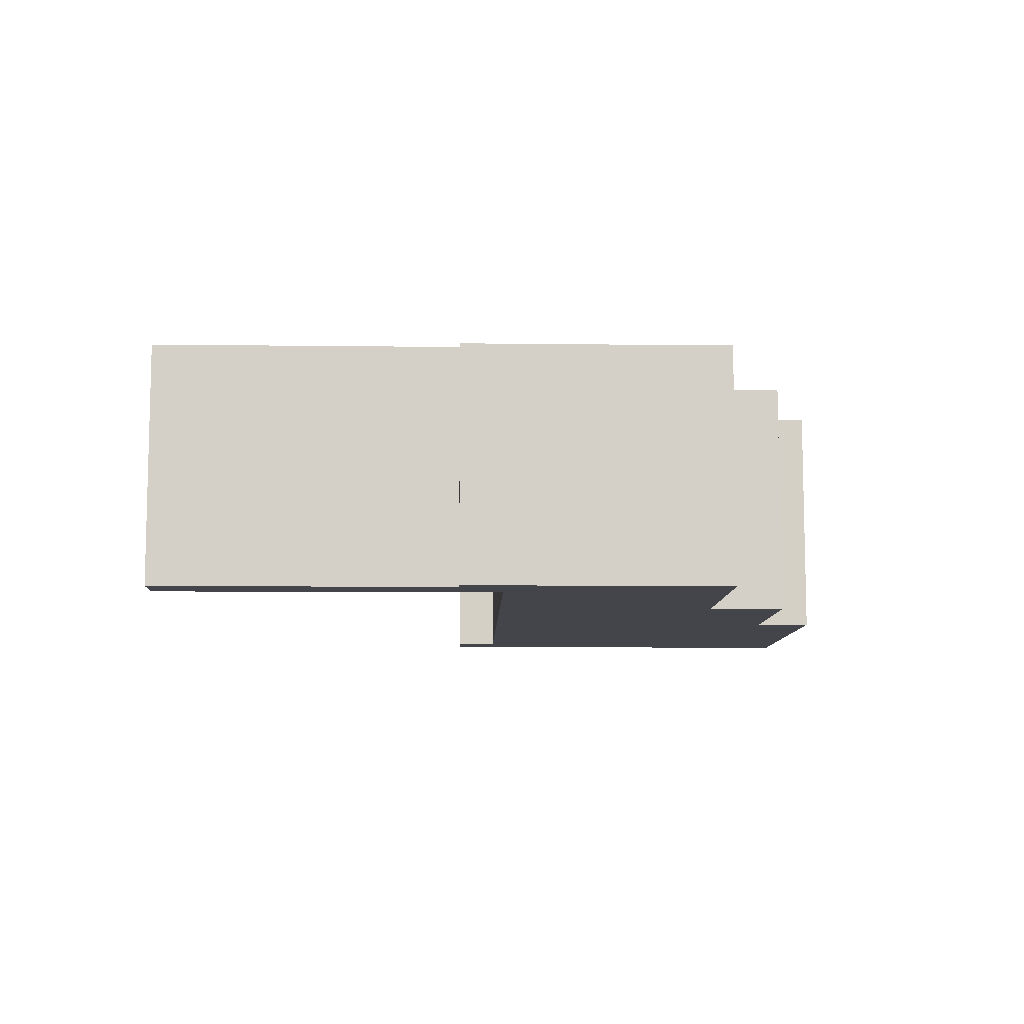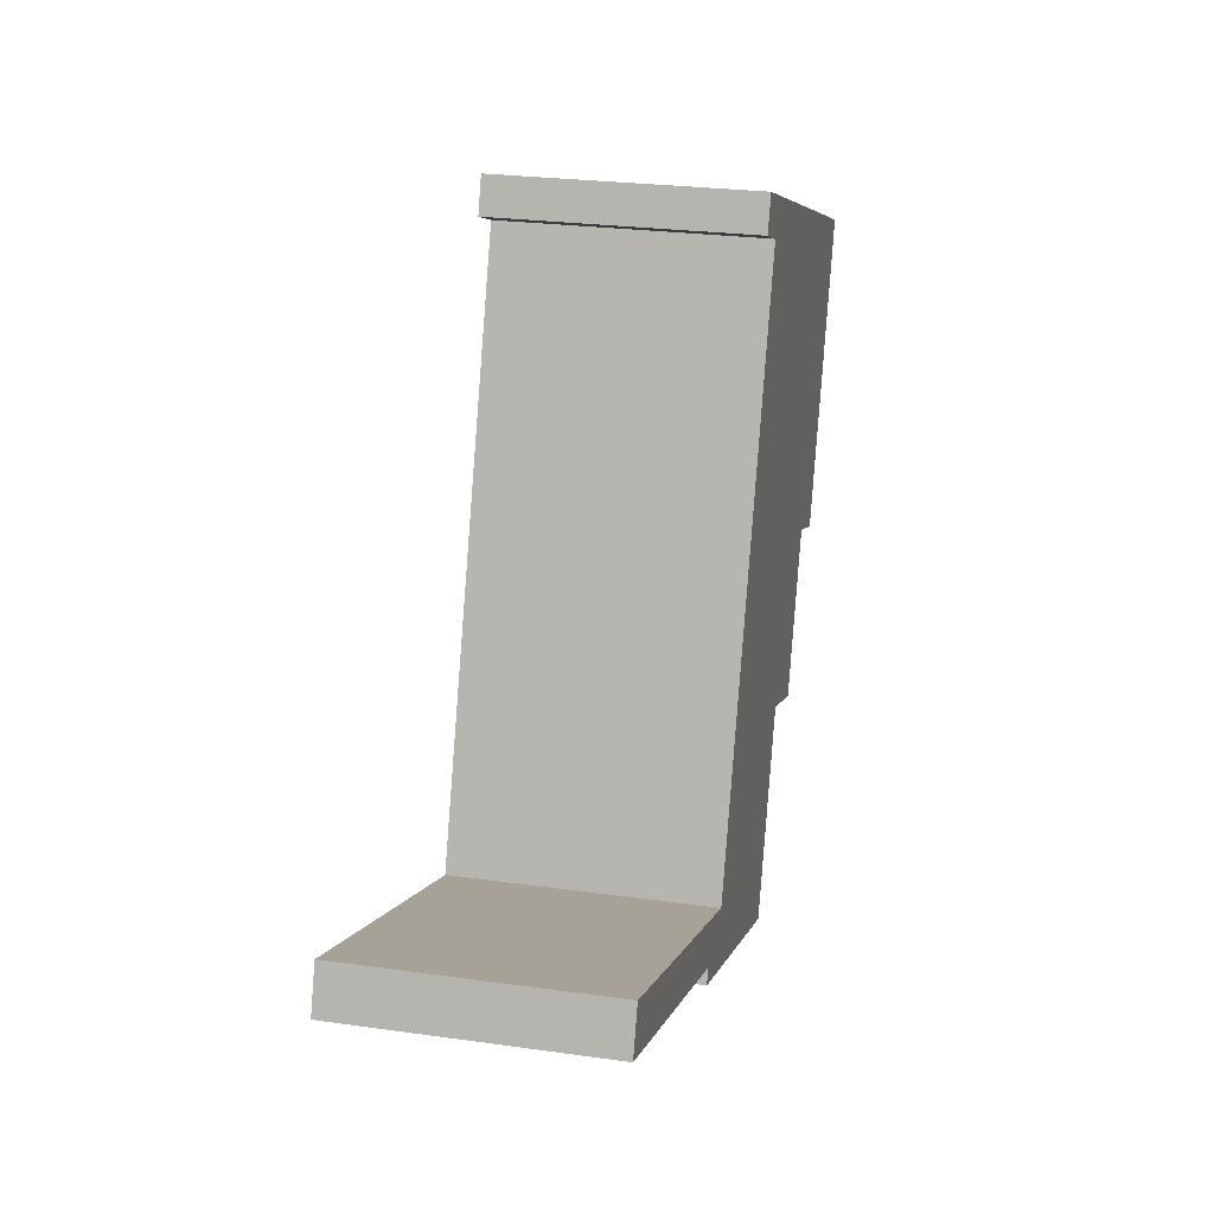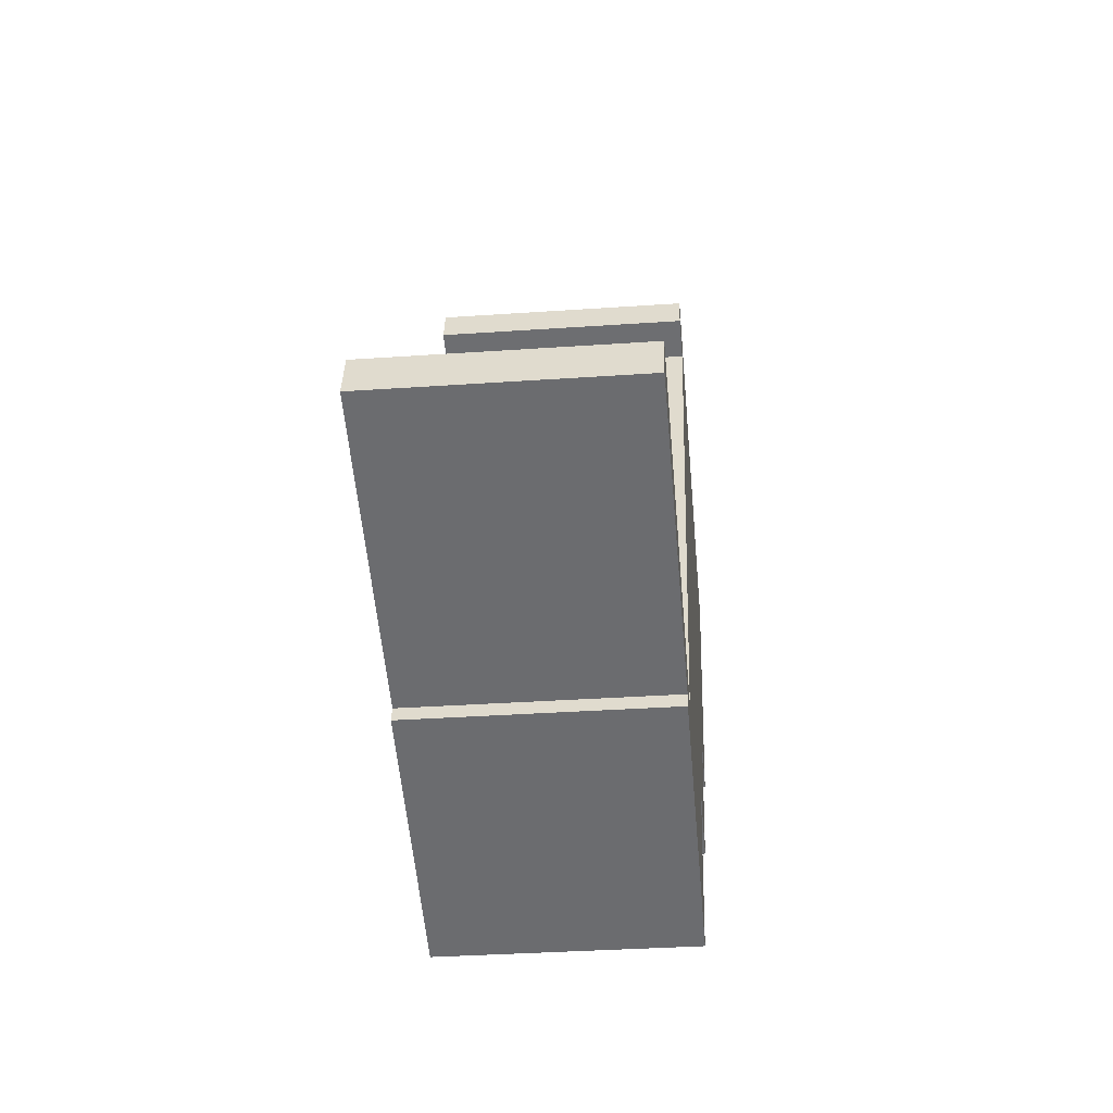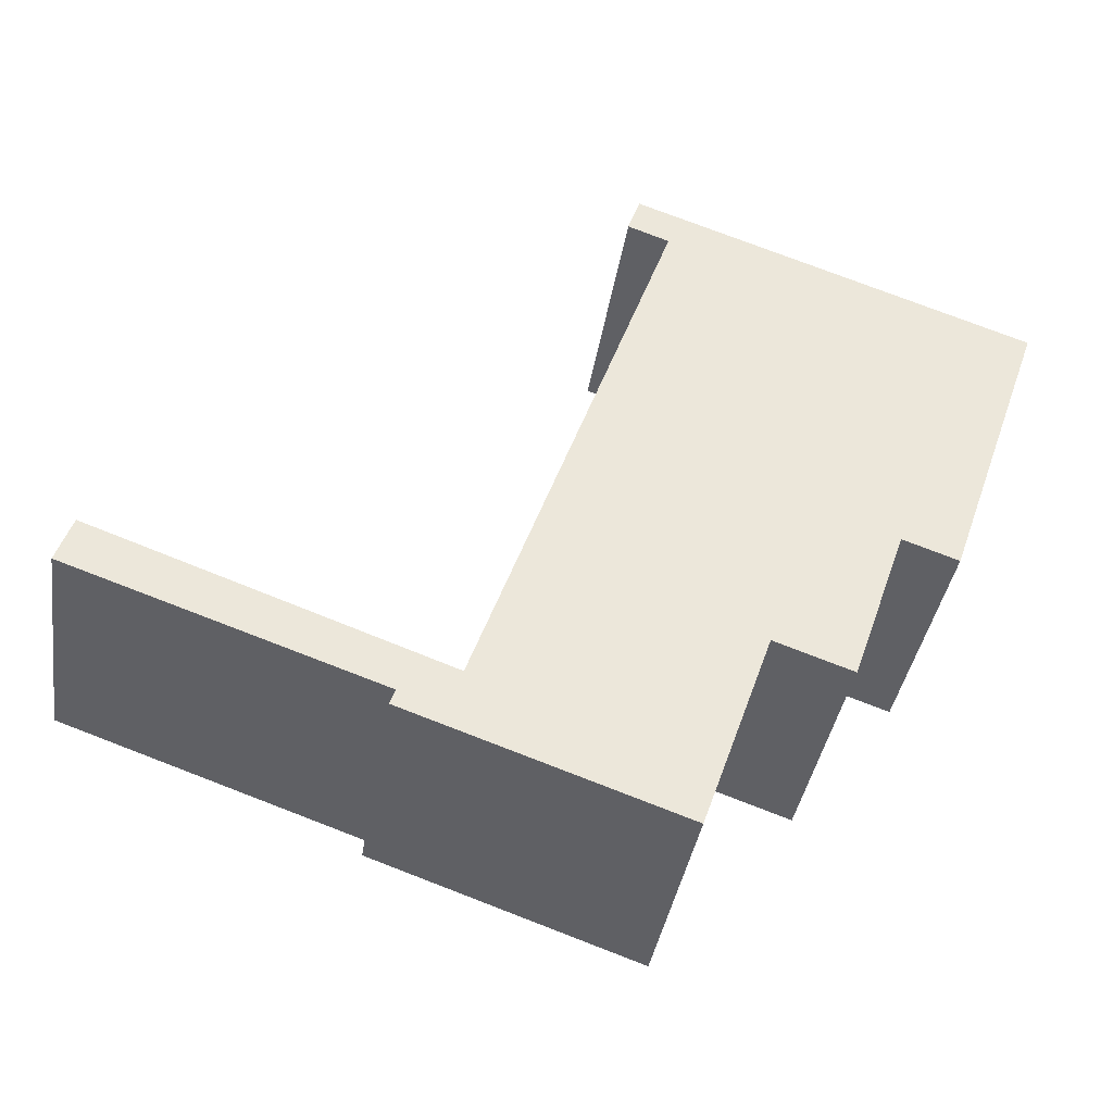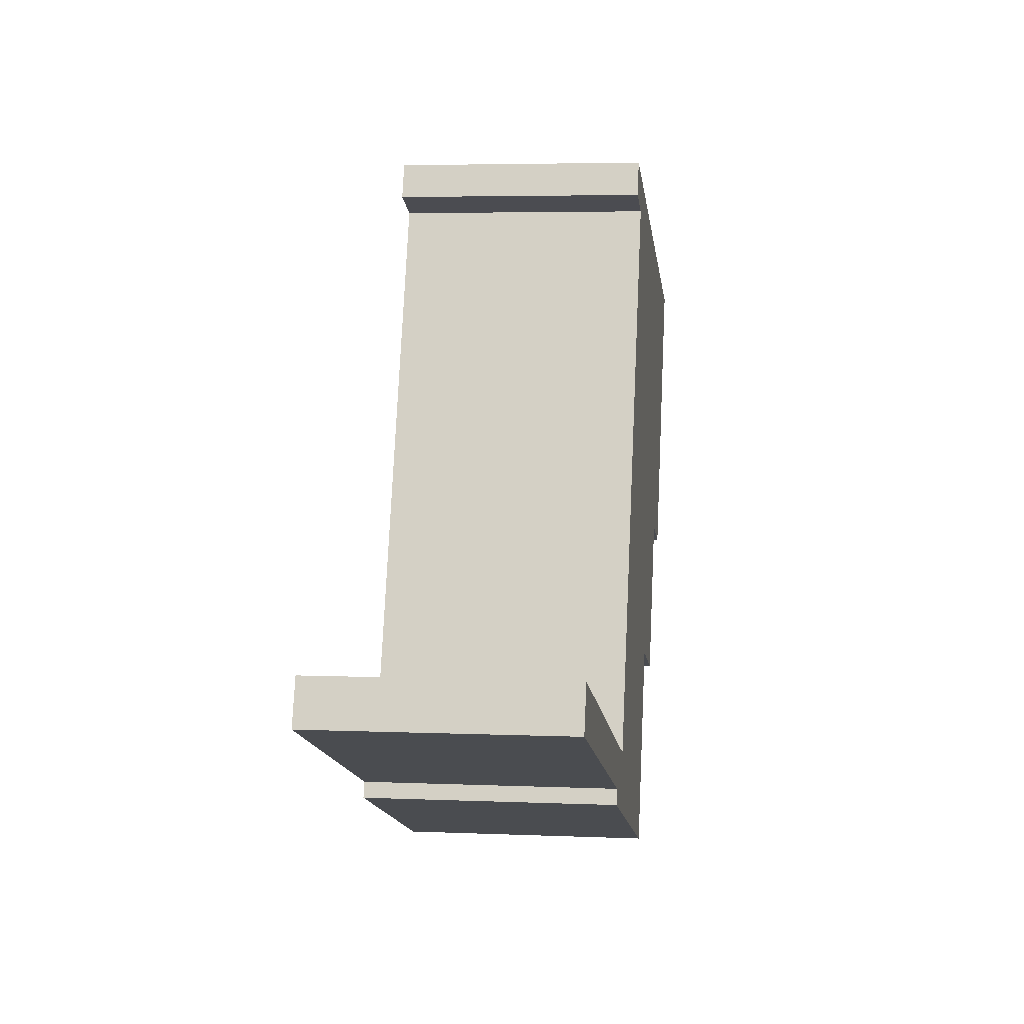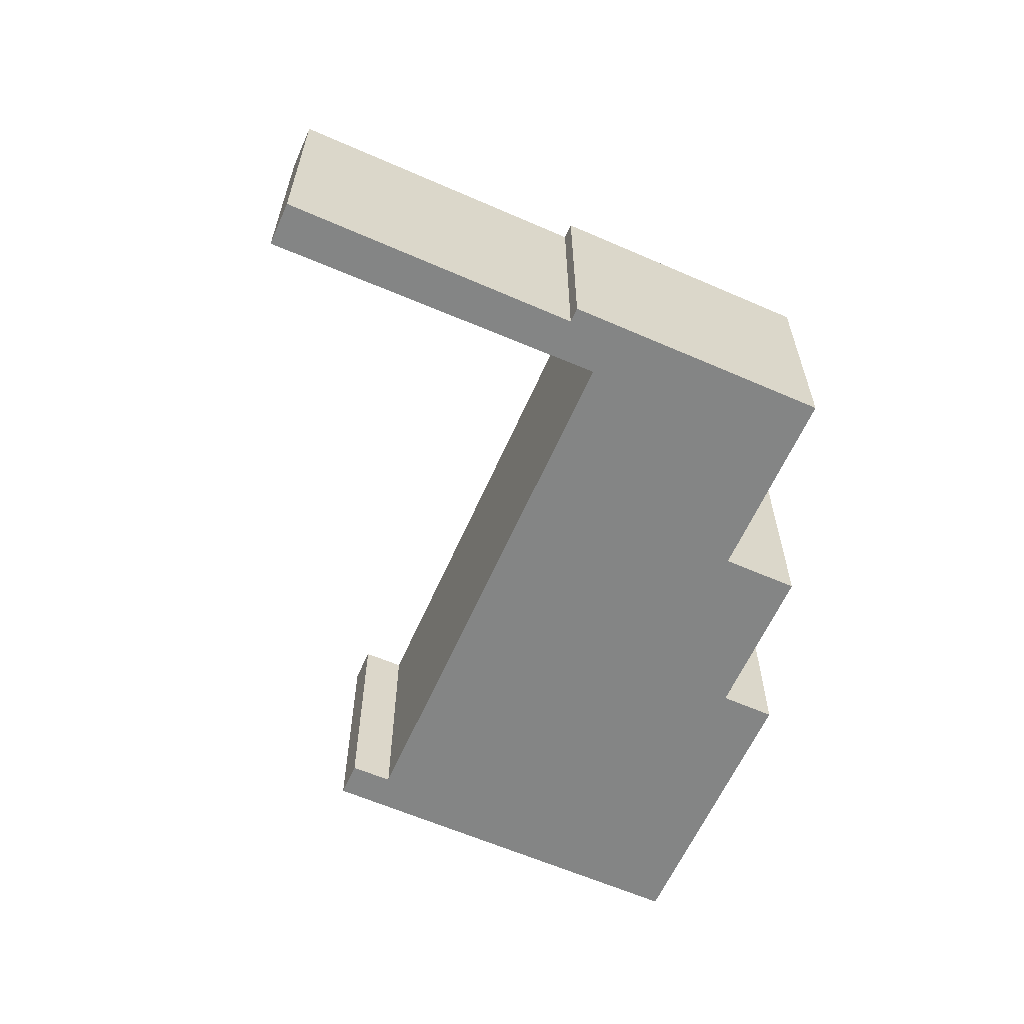
<metadata>
{"format":"obj","ext":"obj","renderer":"f3d","projection":"perspective","resolution":1024,"background":"white","views":[{"elev":-9.2,"azim":158.9,"up":"+Y"},{"elev":24.8,"azim":103.0,"up":"+Z"},{"elev":-34.7,"azim":95.3,"up":"+Z"},{"elev":-37.8,"azim":171.2,"up":"+Z"},{"elev":4.4,"azim":98.0,"up":"+Z"},{"elev":-61.6,"azim":136.8,"up":"+Y"}]}
</metadata>
<code>
v  7.077 4.531 2.466
v  1.809 4.531 -5.192
v  0 4.531 2.774e-16
v  2.79 4.531 -4.85
v  6.56 4.531 1.577
v  7.294 4.531 1.843
v  16.25 4.531 -6.082
v  11.1 4.531 -8.773
v  10.06 4.531 -8.316
v  16.53 4.531 -6.882
v  3.771 4.531 -7.666
v  5.15 4.531 -7.186
v  10.04 4.531 -8.242
v  6.007 4.531 -9.645
v  6.382 4.531 -10.72
v  11.19 4.531 -9.043
v  7.294 -1.129e-16 1.843
v  6.56 -9.656e-17 1.577
v  16.53 4.214e-16 -6.882
v  11.1 5.372e-16 -8.773
v  11.19 5.537e-16 -9.043
v  6.382 6.564e-16 -10.72
v  5.15 4.4e-16 -7.186
v  3.771 4.694e-16 -7.666
v  2.79 2.97e-16 -4.85
v  1.809 3.179e-16 -5.192
v  10.04 5.047e-16 -8.242
v  10.06 5.092e-16 -8.316
v  16.25 3.724e-16 -6.082
v  7.077 -1.51e-16 2.466
v  0 0 0
v  6.007 5.906e-16 -9.645
g defaultobject
f 1 2 3
f 2 1 4
f 4 1 5
f 5 1 6
f 7 8 9
f 8 7 10
f 5 11 4
f 11 5 12
f 12 5 13
f 12 13 14
f 14 13 15
f 15 13 9
f 15 9 16
f 16 9 8
f 17 5 6
f 5 17 18
f 19 8 10
f 8 19 20
f 21 15 16
f 15 21 22
f 23 11 12
f 11 23 24
f 25 2 4
f 2 25 26
f 18 13 5
f 13 18 27
f 13 27 9
f 9 27 28
f 29 10 7
f 10 29 19
f 20 16 8
f 16 20 21
f 30 6 1
f 6 30 17
f 28 7 9
f 7 28 29
f 31 1 3
f 1 31 30
f 22 14 15
f 14 22 12
f 12 22 23
f 23 22 32
f 24 4 11
f 4 24 25
f 26 3 2
f 3 26 31
f 29 20 19
f 20 29 28
f 30 18 17
f 20 22 21
f 22 20 28
f 22 28 27
f 22 27 18
f 22 18 32
f 32 18 23
f 23 18 24
f 24 18 25
f 25 18 26
f 26 18 31
f 31 18 30

</code>
